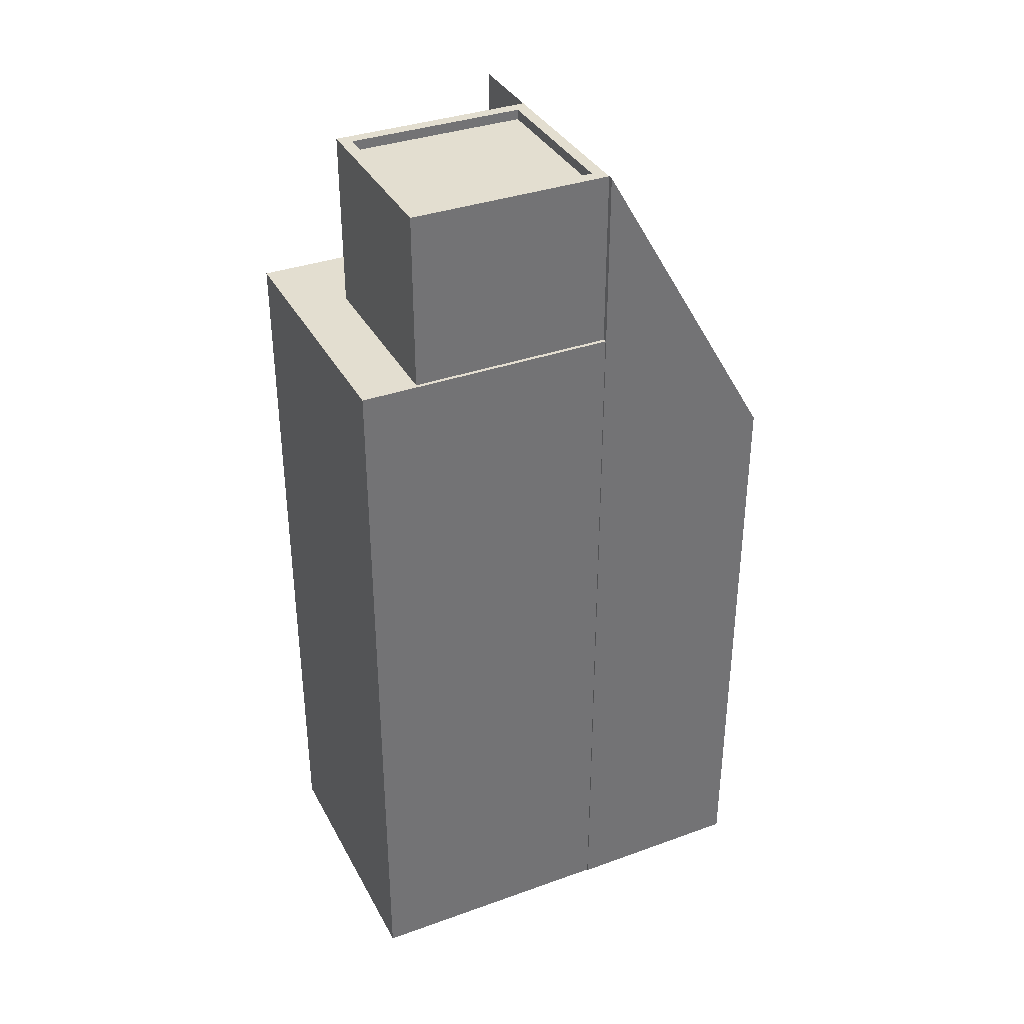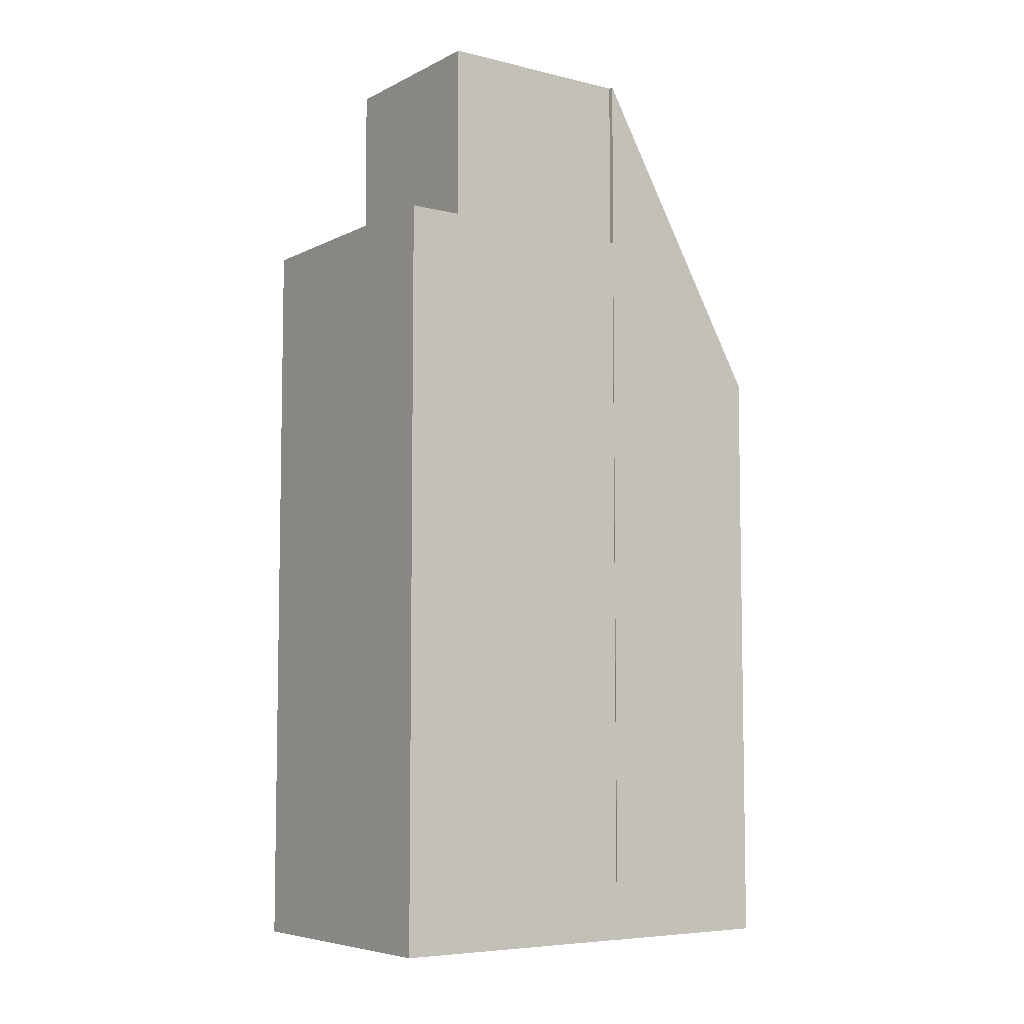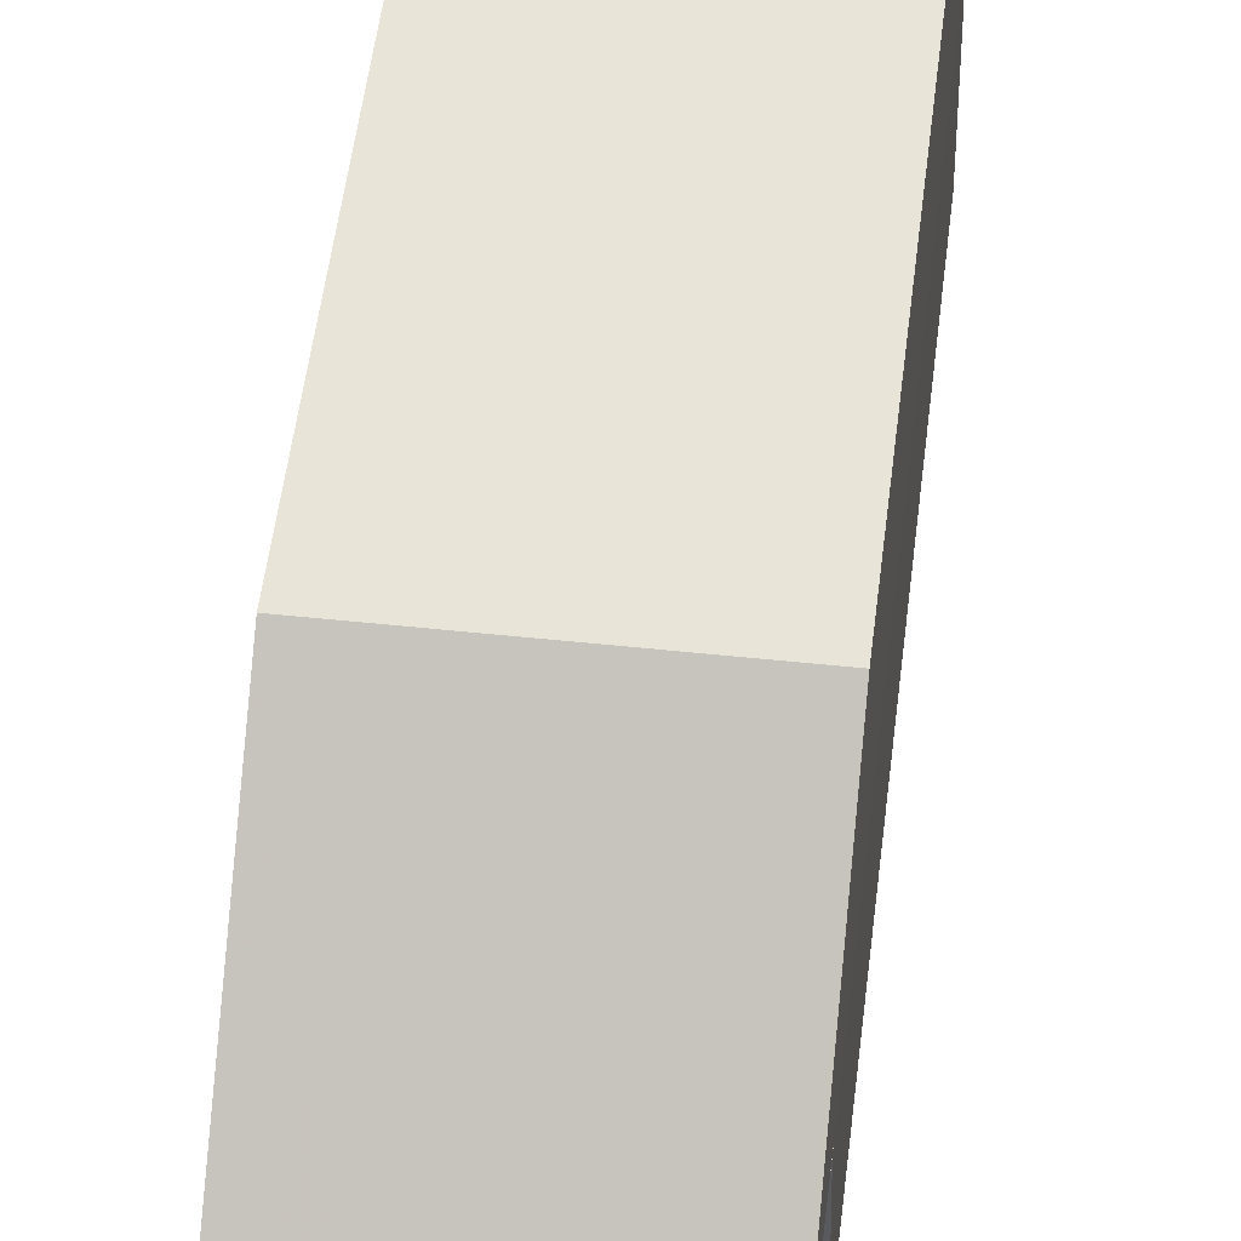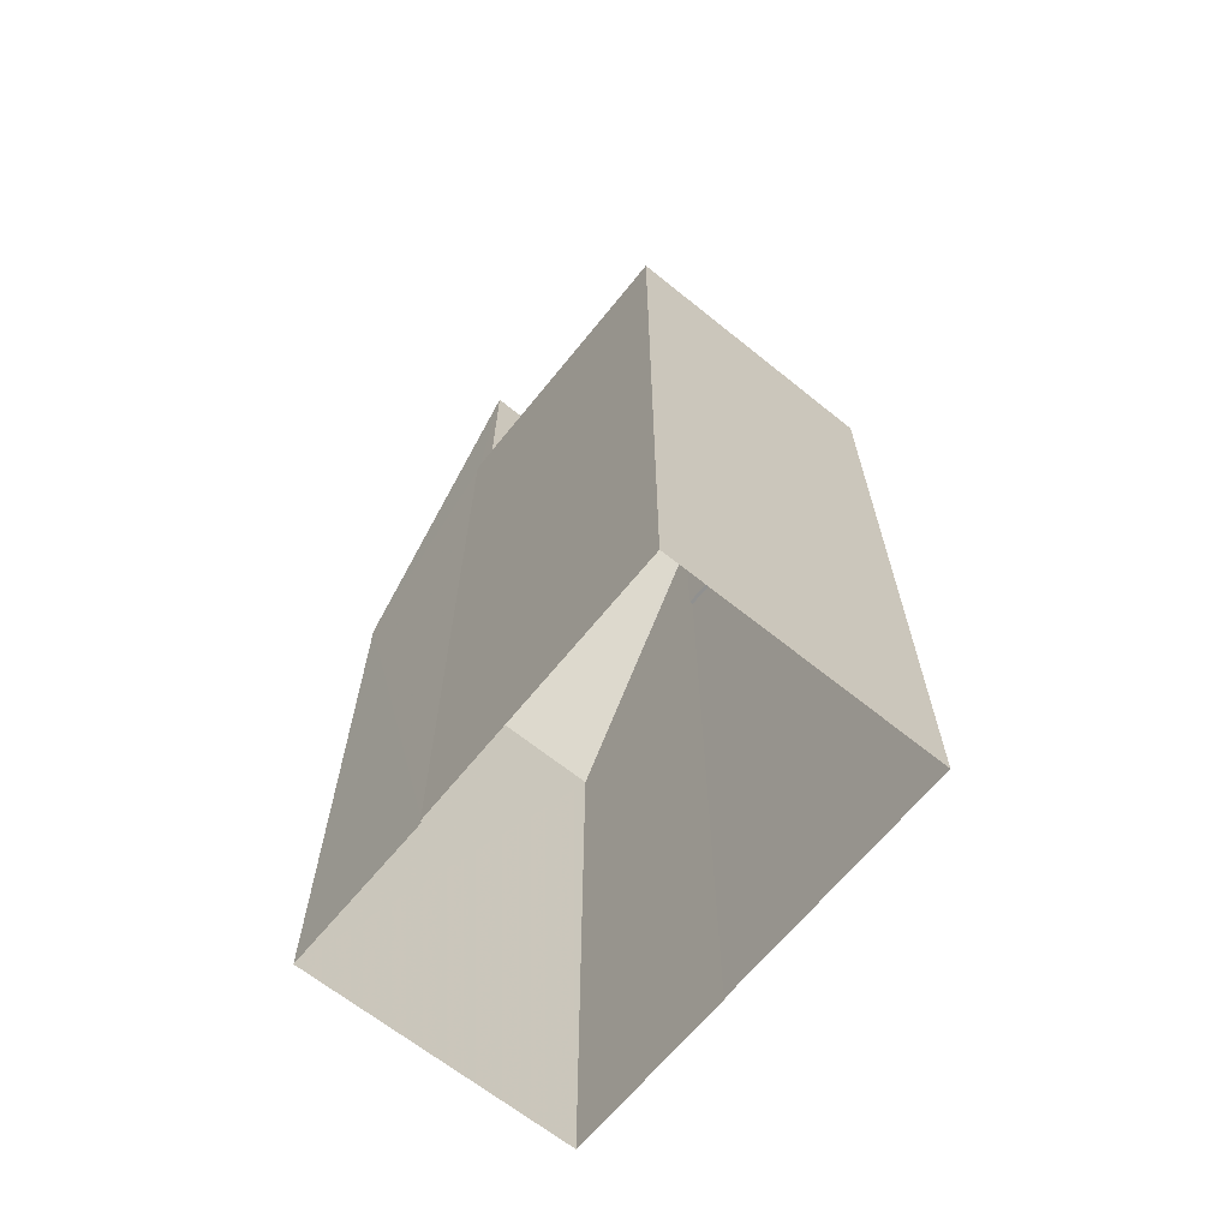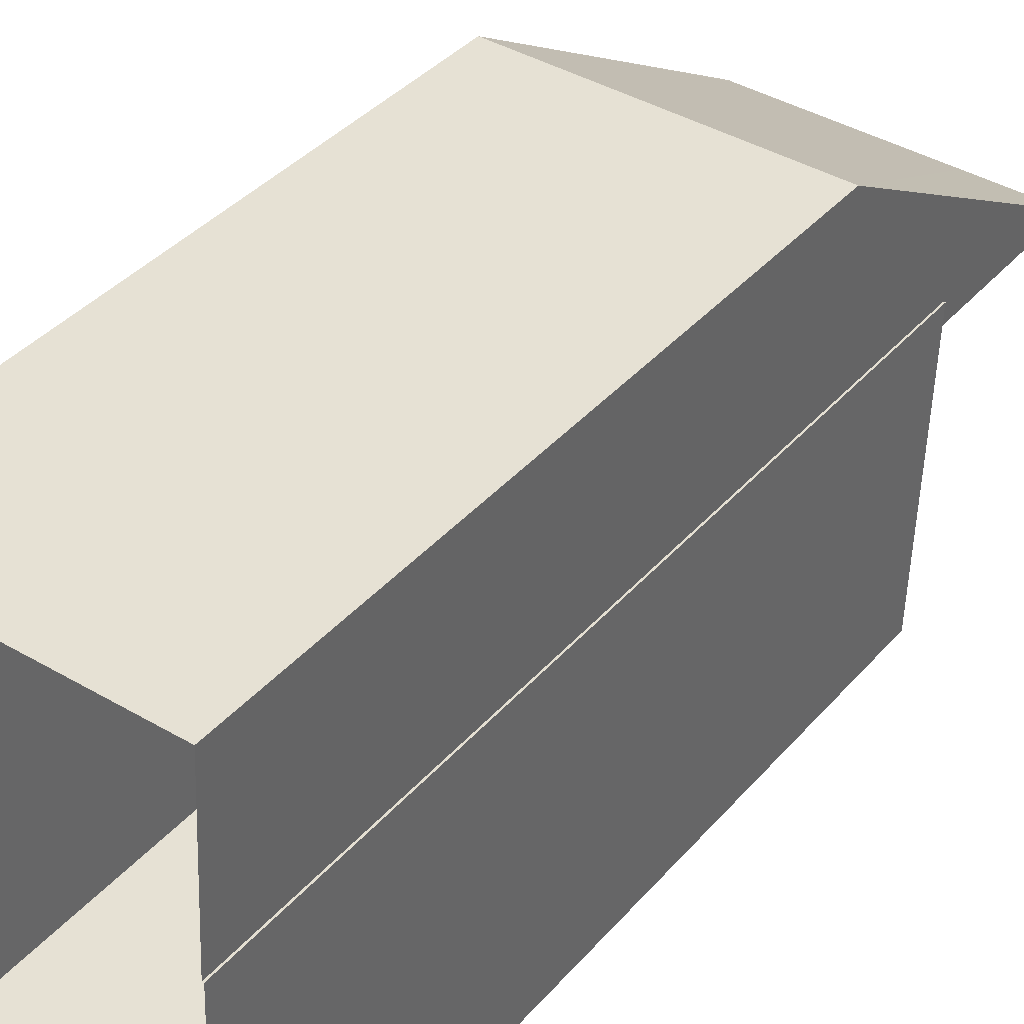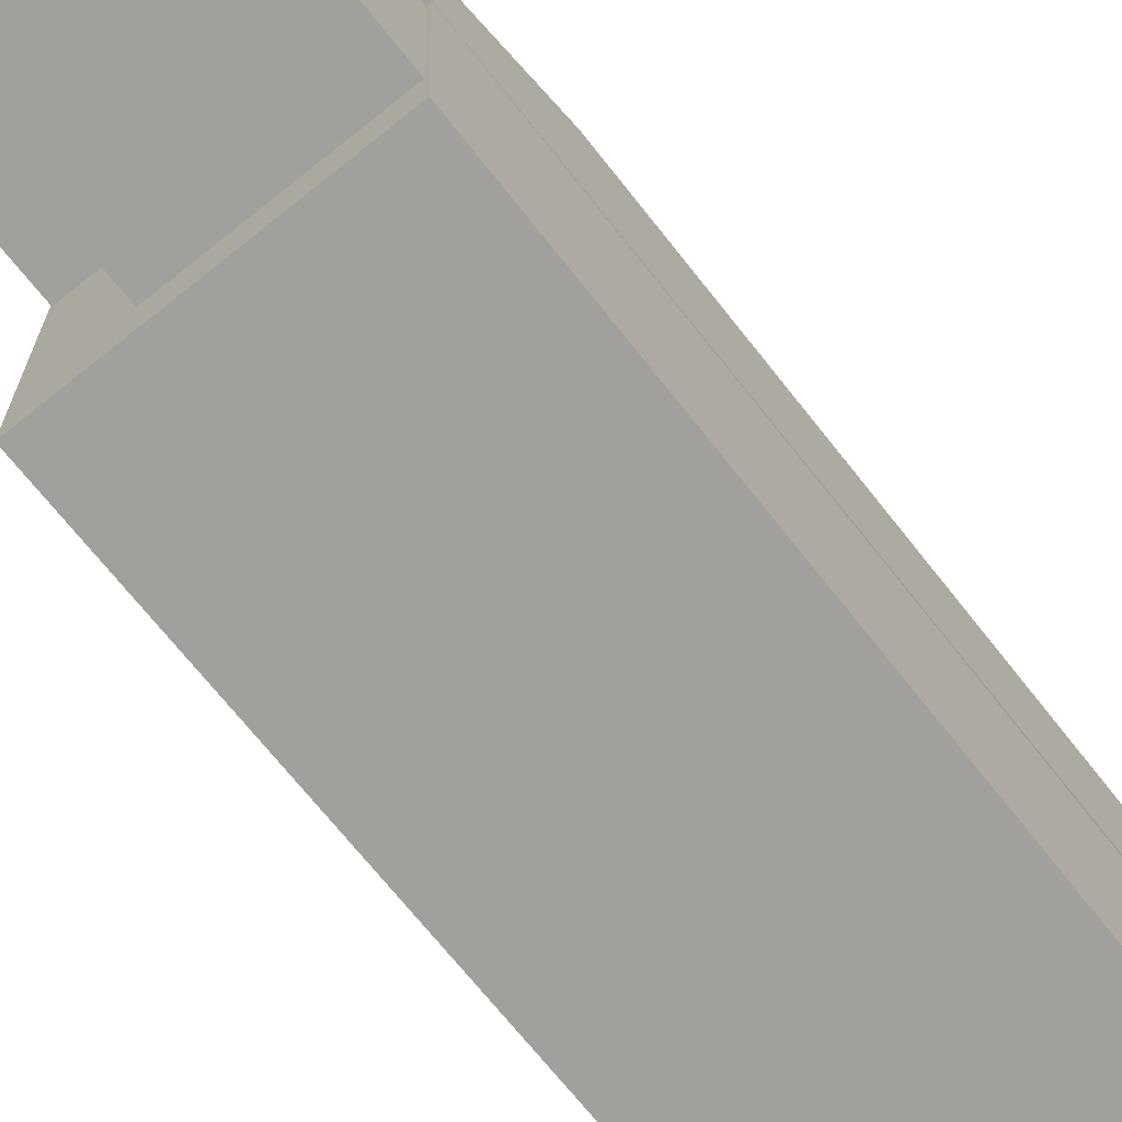
<metadata>
{"format":"obj","ext":"obj","renderer":"f3d","projection":"perspective","resolution":1024,"background":"white","views":[{"elev":35.8,"azim":66.9,"up":"+Z"},{"elev":-6.4,"azim":56.7,"up":"+Z"},{"elev":58.6,"azim":7.4,"up":"+Y"},{"elev":-65.8,"azim":-36.9,"up":"+Z"},{"elev":37.4,"azim":-144.6,"up":"+Y"},{"elev":-70.1,"azim":38.3,"up":"+Y"}]}
</metadata>
<code>
v -1.228e+04 -3.439e+04 40.7
v -1.228e+04 -3.438e+04 59.36
v -1.228e+04 -3.438e+04 40.7
v -1.228e+04 -3.439e+04 59.36
v -1.228e+04 -3.438e+04 59.36
v -1.228e+04 -3.438e+04 40.7
v -1.227e+04 -3.438e+04 59.36
v -1.227e+04 -3.439e+04 59.36
v -1.227e+04 -3.439e+04 40.7
v -1.227e+04 -3.438e+04 40.7
v -1.228e+04 -3.438e+04 59.36
v -1.228e+04 -3.438e+04 63.74
v -1.228e+04 -3.438e+04 55.88
v -1.228e+04 -3.438e+04 40.7
v -1.227e+04 -3.438e+04 55.88
v -1.227e+04 -3.438e+04 40.7
v -1.227e+04 -3.438e+04 63.74
v -1.227e+04 -3.438e+04 40.7
v -1.227e+04 -3.438e+04 63.74
v -1.227e+04 -3.438e+04 59.36
v -1.228e+04 -3.438e+04 59.36
v -1.228e+04 -3.438e+04 63.74
v -1.227e+04 -3.438e+04 63.74
v -1.227e+04 -3.438e+04 63.49
v -1.227e+04 -3.439e+04 63.49
v -1.227e+04 -3.439e+04 63.74
v -1.228e+04 -3.439e+04 63.49
v -1.228e+04 -3.439e+04 63.74
v -1.228e+04 -3.438e+04 63.74
v -1.228e+04 -3.438e+04 63.49
v -1.227e+04 -3.439e+04 59.36
v -1.227e+04 -3.439e+04 63.74
v -1.228e+04 -3.439e+04 63.74
v -1.228e+04 -3.439e+04 59.36
f 10 9 1
f 18 10 16
f 1 3 6
f 16 6 14
f 10 1 6
f 10 6 16
f 8 7 31
f 4 8 34
f 4 11 2
f 7 20 31
f 11 5 2
f 34 21 11
f 8 31 34
f 4 34 11
f 22 13 12
f 13 22 15
f 17 15 19
f 15 22 19
f 33 32 26
f 19 22 29
f 19 26 32
f 33 26 28
f 23 19 29
f 26 19 23
f 24 27 25
f 24 30 27
f 29 22 33
f 28 29 33
f 1 2 3
f 1 4 2
f 5 3 2
f 5 6 3
f 7 8 9
f 10 7 9
f 4 1 9
f 8 4 9
f 11 12 5
f 6 5 13
f 6 13 14
f 5 12 13
f 15 16 14
f 13 15 14
f 15 17 18
f 16 15 18
f 17 19 7
f 19 20 7
f 18 17 7
f 10 18 7
f 21 12 11
f 21 22 12
f 23 24 25
f 26 23 25
f 26 25 27
f 28 26 27
f 29 27 30
f 29 28 27
f 29 30 24
f 23 29 24
f 31 32 33
f 34 31 33
f 34 33 22
f 21 34 22
f 31 19 32
f 31 20 19

</code>
